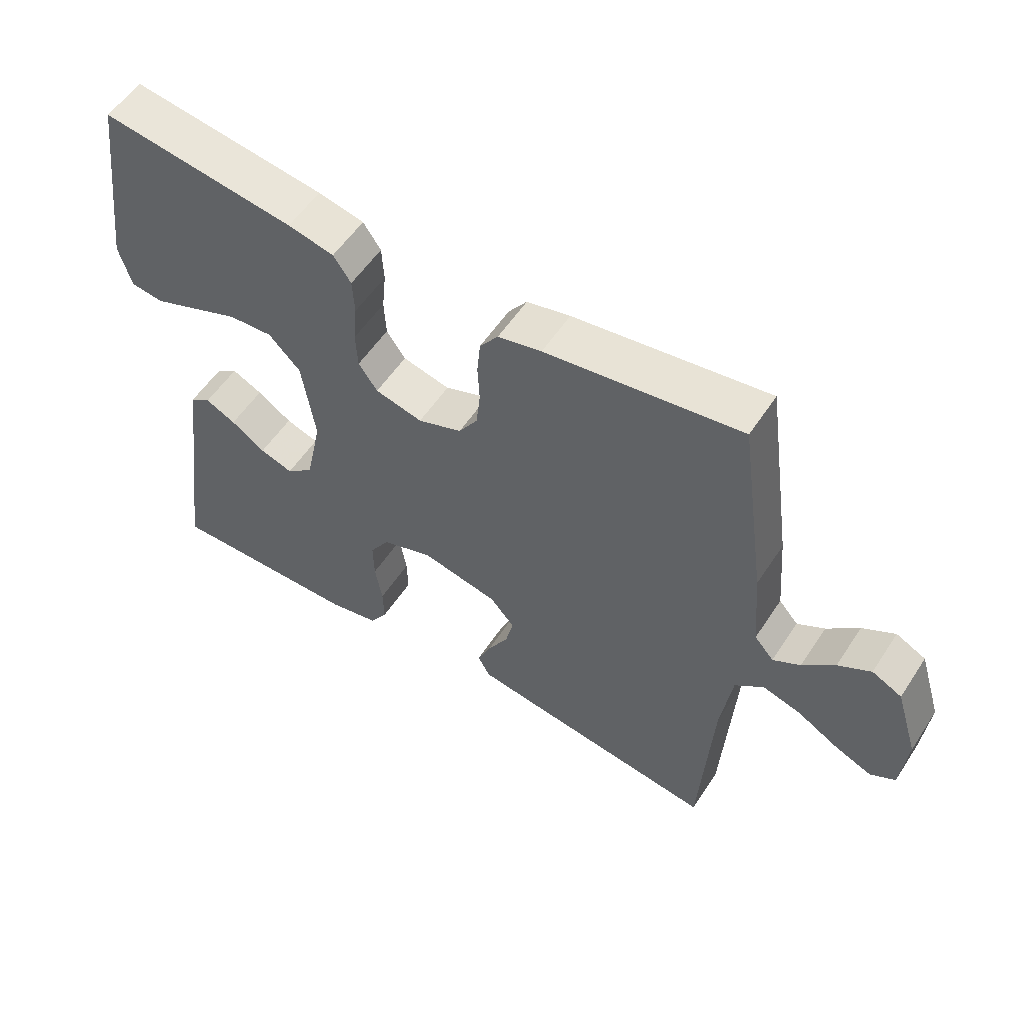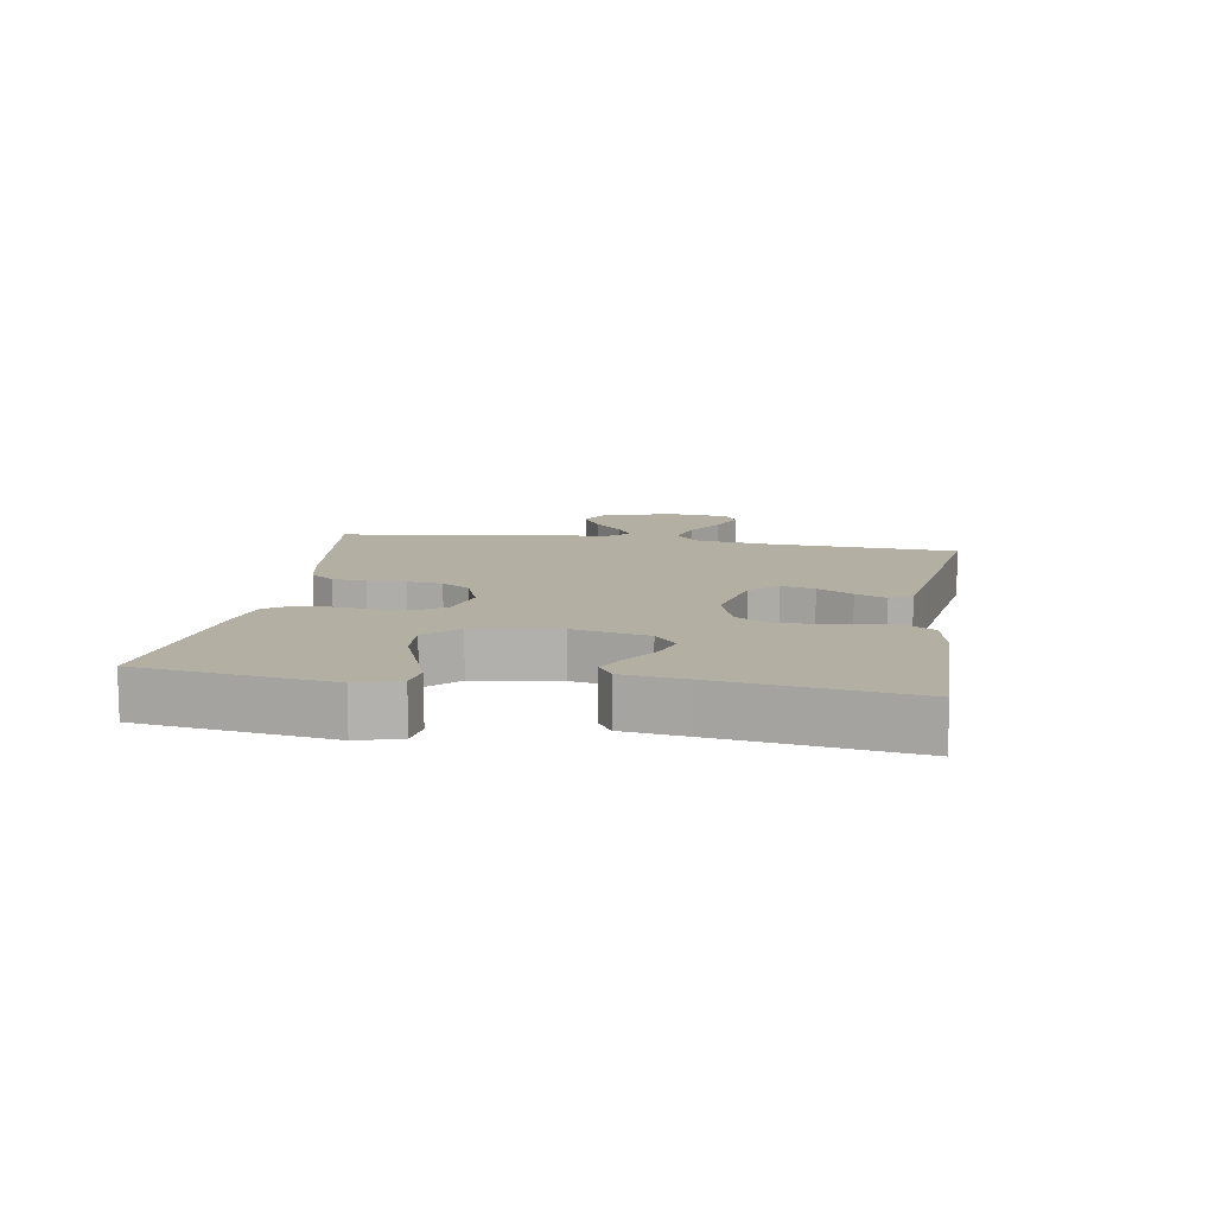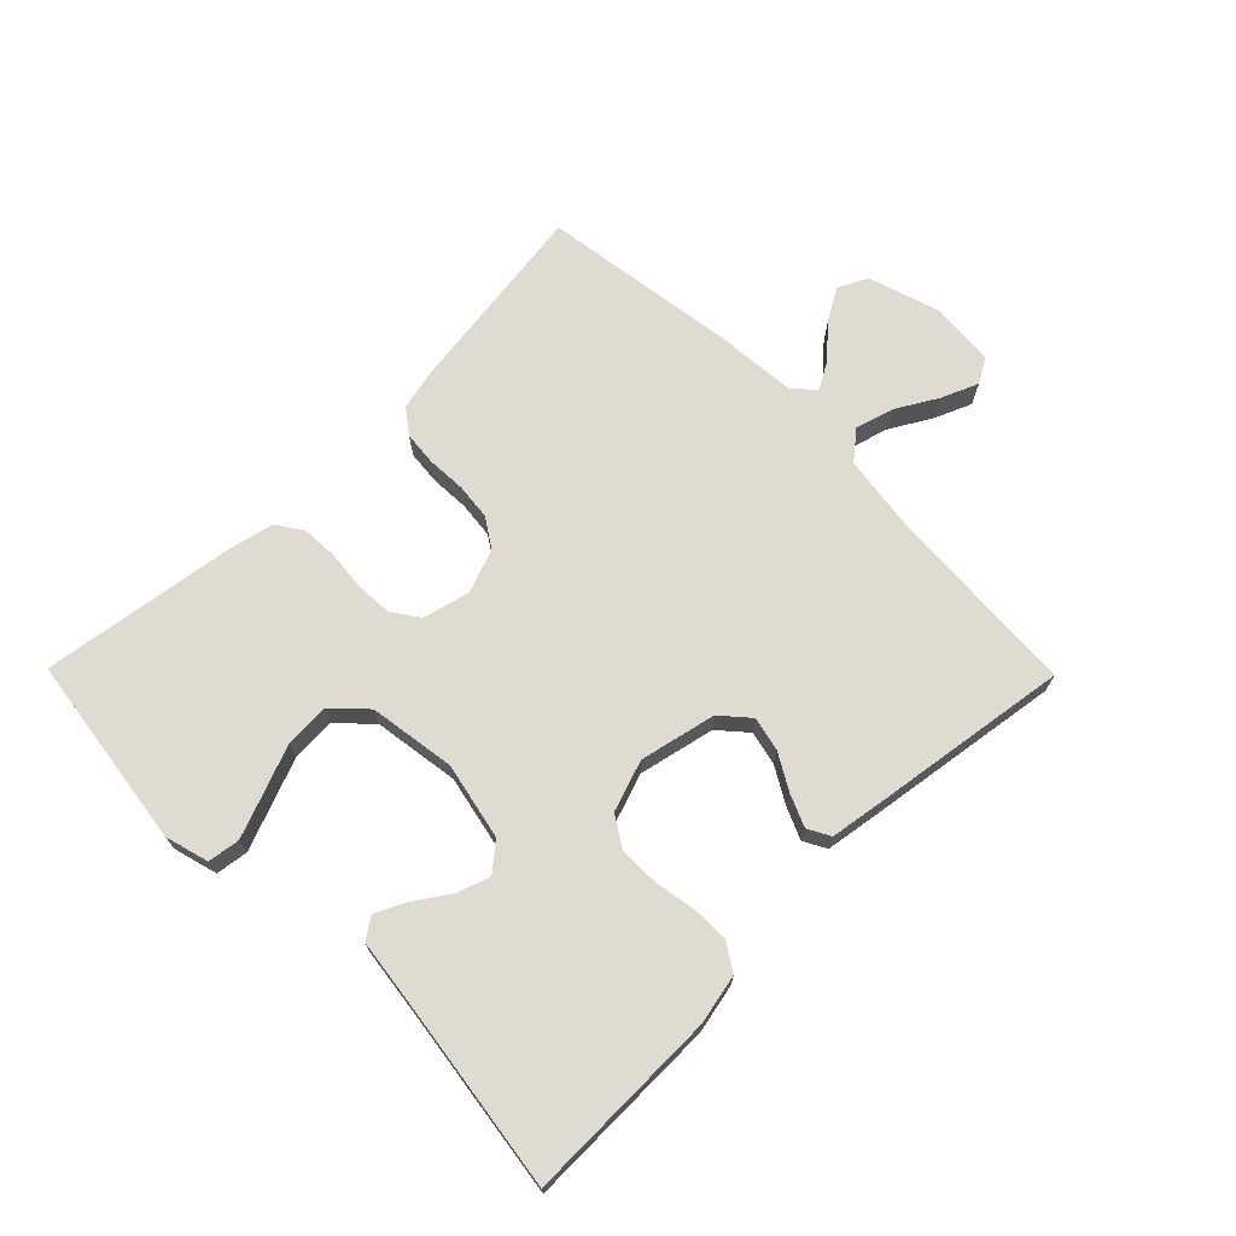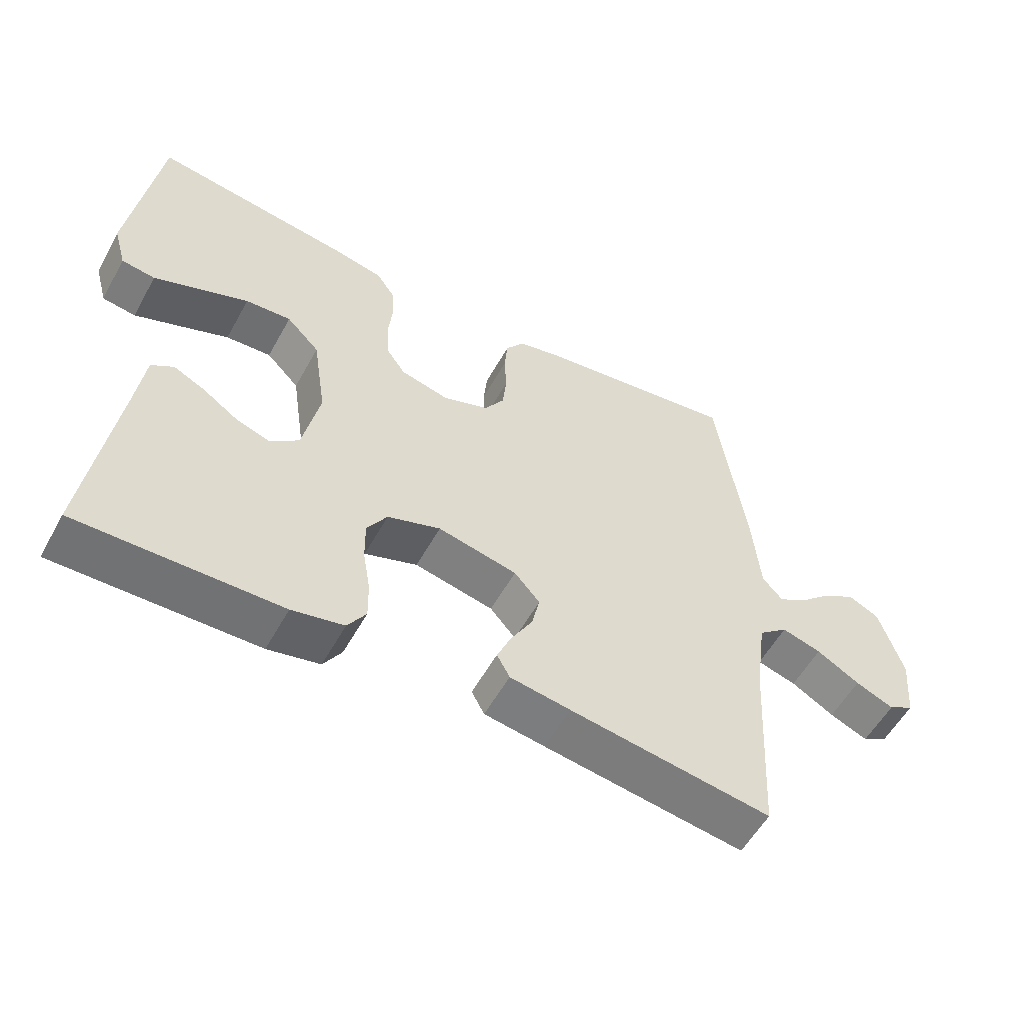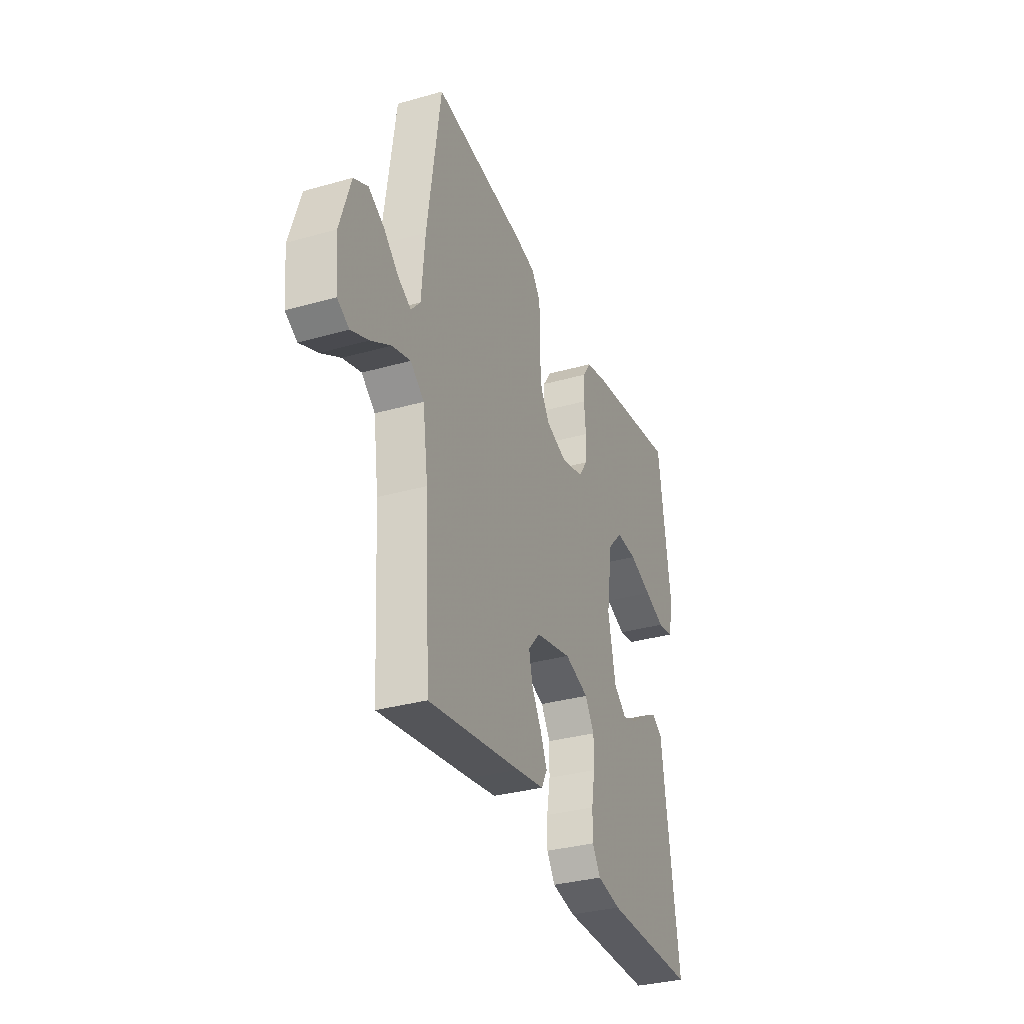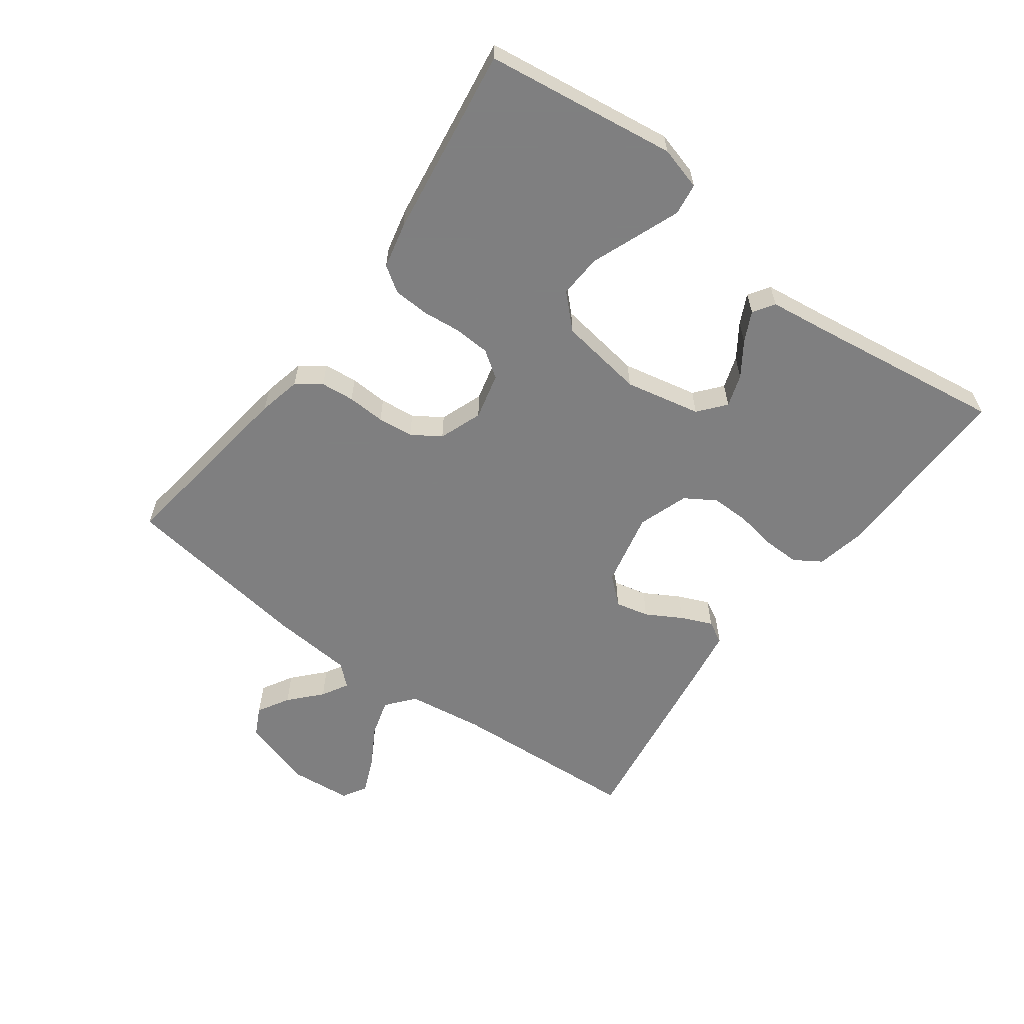
<metadata>
{"format":"obj","ext":"obj","renderer":"f3d","projection":"perspective","resolution":1024,"background":"white","views":[{"elev":55.5,"azim":-147.2,"up":"+Z"},{"elev":11.2,"azim":99.3,"up":"+Y"},{"elev":70.2,"azim":135.4,"up":"+Y"},{"elev":-55.9,"azim":151.3,"up":"+Z"},{"elev":-32.8,"azim":-68.5,"up":"+Z"},{"elev":-59.9,"azim":53.6,"up":"+Y"}]}
</metadata>
<code>
v 0.5 0.07 0.5
v 0.541 0.07 0.2
v 0.522 0.07 0.132
v 0.472 0.07 0.125
v 0.405 0.07 0.151
v 0.331 0.07 0.18
v 0.263 0.07 0.184
v 0.214 0.07 0.134
v 0.194 0.07 0
v 0.219 0.07 -0.119
v 0.261 0.07 -0.154
v 0.312 0.07 -0.137
v 0.365 0.07 -0.101
v 0.412 0.07 -0.078
v 0.445 0.07 -0.1
v 0.458 0.07 -0.2
v 0.5 0.07 -0.5
v 0.2 0.07 -0.496
v 0.123 0.07 -0.48
v 0.096 0.07 -0.438
v 0.097 0.07 -0.381
v 0.108 0.07 -0.316
v 0.109 0.07 -0.255
v 0.079 0.07 -0.207
v 0 0.07 -0.18
v -0.118 0.07 -0.206
v -0.156 0.07 -0.249
v -0.144 0.07 -0.302
v -0.112 0.07 -0.358
v -0.091 0.07 -0.407
v -0.11 0.07 -0.442
v -0.2 0.07 -0.456
v -0.5 0.07 -0.5
v -0.518 0.07 -0.2
v -0.535 0.07 -0.079
v -0.579 0.07 -0.043
v -0.638 0.07 -0.06
v -0.702 0.07 -0.097
v -0.759 0.07 -0.121
v -0.797 0.07 -0.099
v -0.806 0.07 0
v -0.771 0.07 0.112
v -0.725 0.07 0.135
v -0.675 0.07 0.106
v -0.626 0.07 0.061
v -0.584 0.07 0.037
v -0.554 0.07 0.071
v -0.543 0.07 0.2
v -0.5 0.07 0.5
v -0.2 0.07 0.459
v -0.133 0.07 0.444
v -0.105 0.07 0.406
v -0.1 0.07 0.353
v -0.103 0.07 0.293
v -0.097 0.07 0.237
v -0.068 0.07 0.192
v 0 0.07 0.167
v 0.073 0.07 0.185
v 0.102 0.07 0.227
v 0.105 0.07 0.284
v 0.099 0.07 0.345
v 0.102 0.07 0.401
v 0.129 0.07 0.441
v 0.2 0.07 0.457
v 0.5 0 0.5
v 0.541 0 0.2
v 0.522 0 0.132
v 0.472 0 0.125
v 0.405 0 0.151
v 0.331 0 0.18
v 0.263 0 0.184
v 0.214 0 0.134
v 0.194 0 0
v 0.219 0 -0.119
v 0.261 0 -0.154
v 0.312 0 -0.137
v 0.365 0 -0.101
v 0.412 0 -0.078
v 0.445 0 -0.1
v 0.458 0 -0.2
v 0.5 0 -0.5
v 0.2 0 -0.496
v 0.123 0 -0.48
v 0.096 0 -0.438
v 0.097 0 -0.381
v 0.108 0 -0.316
v 0.109 0 -0.255
v 0.079 0 -0.207
v 0 0 -0.18
v -0.118 0 -0.206
v -0.156 0 -0.249
v -0.144 0 -0.302
v -0.112 0 -0.358
v -0.091 0 -0.407
v -0.11 0 -0.442
v -0.2 0 -0.456
v -0.5 0 -0.5
v -0.518 0 -0.2
v -0.535 0 -0.079
v -0.579 0 -0.043
v -0.638 0 -0.06
v -0.702 0 -0.097
v -0.759 0 -0.121
v -0.797 0 -0.099
v -0.806 0 0
v -0.771 0 0.112
v -0.725 0 0.135
v -0.675 0 0.106
v -0.626 0 0.061
v -0.584 0 0.037
v -0.554 0 0.071
v -0.543 0 0.2
v -0.5 0 0.5
v -0.2 0 0.459
v -0.133 0 0.444
v -0.105 0 0.406
v -0.1 0 0.353
v -0.103 0 0.293
v -0.097 0 0.237
v -0.068 0 0.192
v 0 0 0.167
v 0.073 0 0.185
v 0.102 0 0.227
v 0.105 0 0.284
v 0.099 0 0.345
v 0.102 0 0.401
v 0.129 0 0.441
v 0.2 0 0.457
f 4 5 6
f 3 4 6
f 2 3 6
f 1 2 6
f 64 1 6
f 63 64 6
f 62 63 6
f 61 62 6
f 60 61 6
f 59 60 6 7
f 58 59 7 8
f 57 58 8 9
f 56 57 9 10
f 52 53 54
f 51 52 54
f 50 51 54
f 49 50 54
f 48 49 54
f 47 48 54
f 46 47 54 55
f 43 44 45
f 42 43 45
f 41 42 45
f 40 41 45
f 39 40 45
f 38 39 45
f 37 38 45
f 36 37 45 46
f 46 55 56
f 36 46 56
f 35 36 56
f 32 33 34
f 31 32 34
f 30 31 34
f 29 30 34
f 28 29 34
f 27 28 34 35
f 20 21 22
f 19 20 22
f 18 19 22
f 17 18 22
f 16 17 22
f 15 16 22
f 14 15 22
f 13 14 22
f 12 13 22
f 11 12 22 23
f 10 11 23 24
f 26 27 35 56
f 25 26 56 10
f 10 24 25
f 70 69 68
f 70 68 67
f 70 67 66
f 70 66 65
f 70 65 128
f 70 128 127
f 70 127 126
f 70 126 125
f 70 125 124
f 71 70 124 123
f 72 71 123 122
f 73 72 122 121
f 74 73 121 120
f 118 117 116
f 118 116 115
f 118 115 114
f 118 114 113
f 118 113 112
f 118 112 111
f 119 118 111 110
f 109 108 107
f 109 107 106
f 109 106 105
f 109 105 104
f 109 104 103
f 109 103 102
f 109 102 101
f 110 109 101 100
f 120 119 110
f 120 110 100
f 120 100 99
f 98 97 96
f 98 96 95
f 98 95 94
f 98 94 93
f 98 93 92
f 99 98 92 91
f 86 85 84
f 86 84 83
f 86 83 82
f 86 82 81
f 86 81 80
f 86 80 79
f 86 79 78
f 86 78 77
f 86 77 76
f 87 86 76 75
f 88 87 75 74
f 120 99 91 90
f 74 120 90 89
f 89 88 74
f 1 65 66 2
f 2 66 67 3
f 3 67 68 4
f 4 68 69 5
f 5 69 70 6
f 6 70 71 7
f 7 71 72 8
f 8 72 73 9
f 9 73 74 10
f 10 74 75 11
f 11 75 76 12
f 12 76 77 13
f 13 77 78 14
f 14 78 79 15
f 15 79 80 16
f 16 80 81 17
f 17 81 82 18
f 18 82 83 19
f 19 83 84 20
f 20 84 85 21
f 21 85 86 22
f 22 86 87 23
f 23 87 88 24
f 24 88 89 25
f 25 89 90 26
f 26 90 91 27
f 27 91 92 28
f 28 92 93 29
f 29 93 94 30
f 30 94 95 31
f 31 95 96 32
f 32 96 97 33
f 33 97 98 34
f 34 98 99 35
f 35 99 100 36
f 36 100 101 37
f 37 101 102 38
f 38 102 103 39
f 39 103 104 40
f 40 104 105 41
f 41 105 106 42
f 42 106 107 43
f 43 107 108 44
f 44 108 109 45
f 45 109 110 46
f 46 110 111 47
f 47 111 112 48
f 48 112 113 49
f 49 113 114 50
f 50 114 115 51
f 51 115 116 52
f 52 116 117 53
f 53 117 118 54
f 54 118 119 55
f 55 119 120 56
f 56 120 121 57
f 57 121 122 58
f 58 122 123 59
f 59 123 124 60
f 60 124 125 61
f 61 125 126 62
f 62 126 127 63
f 63 127 128 64
f 64 128 65 1

</code>
